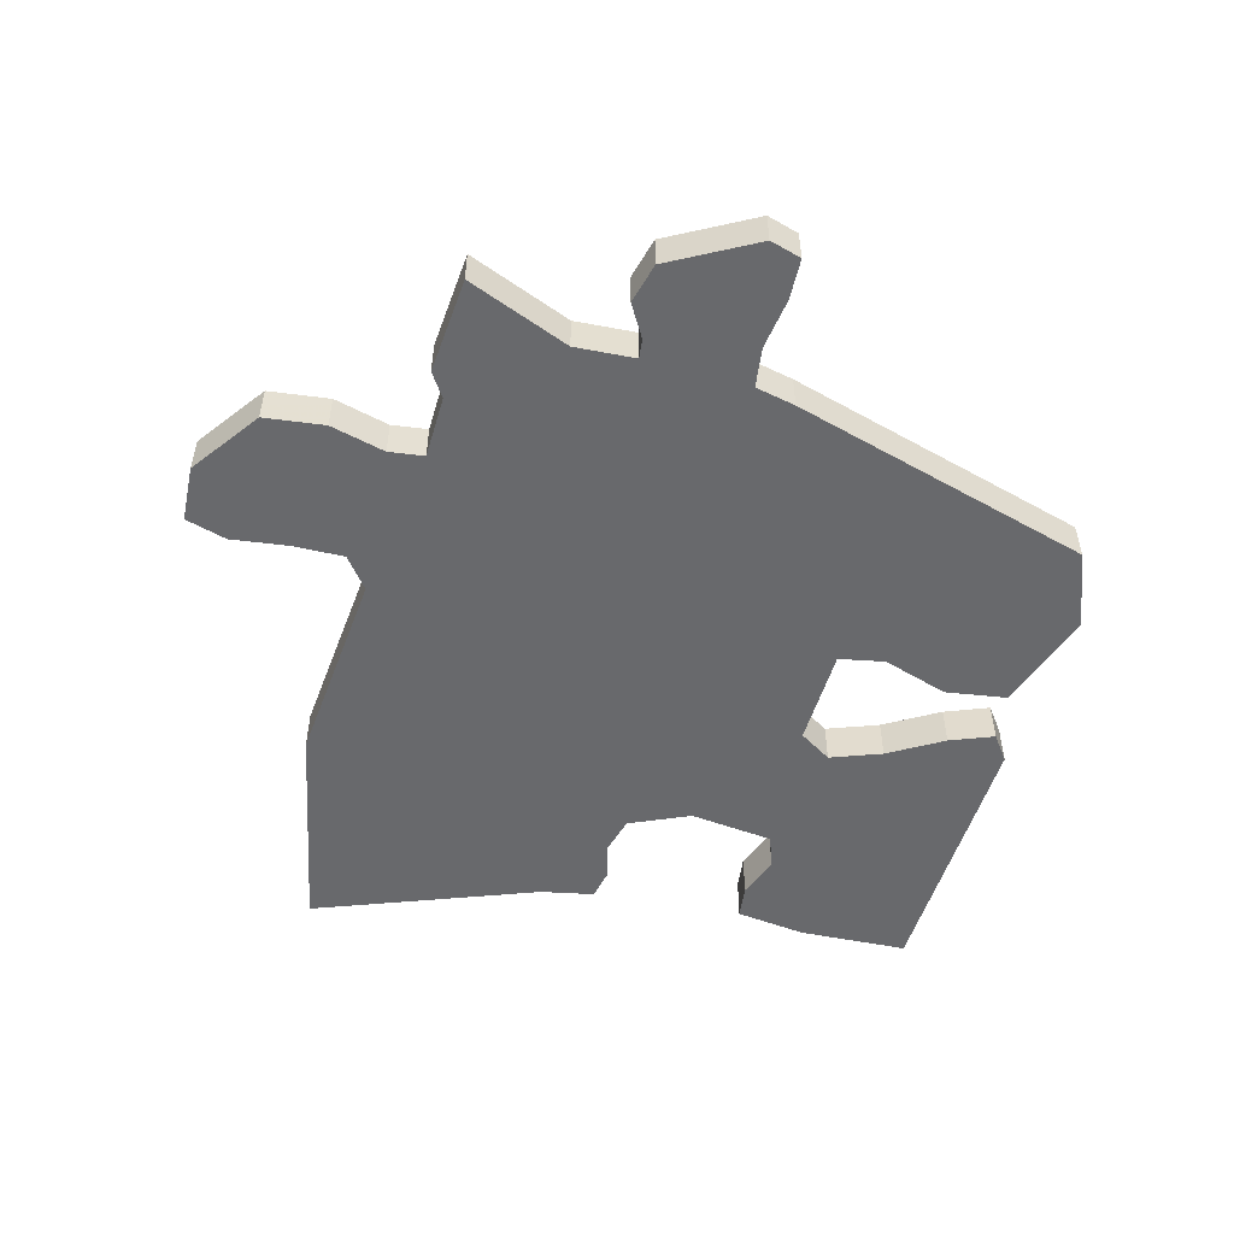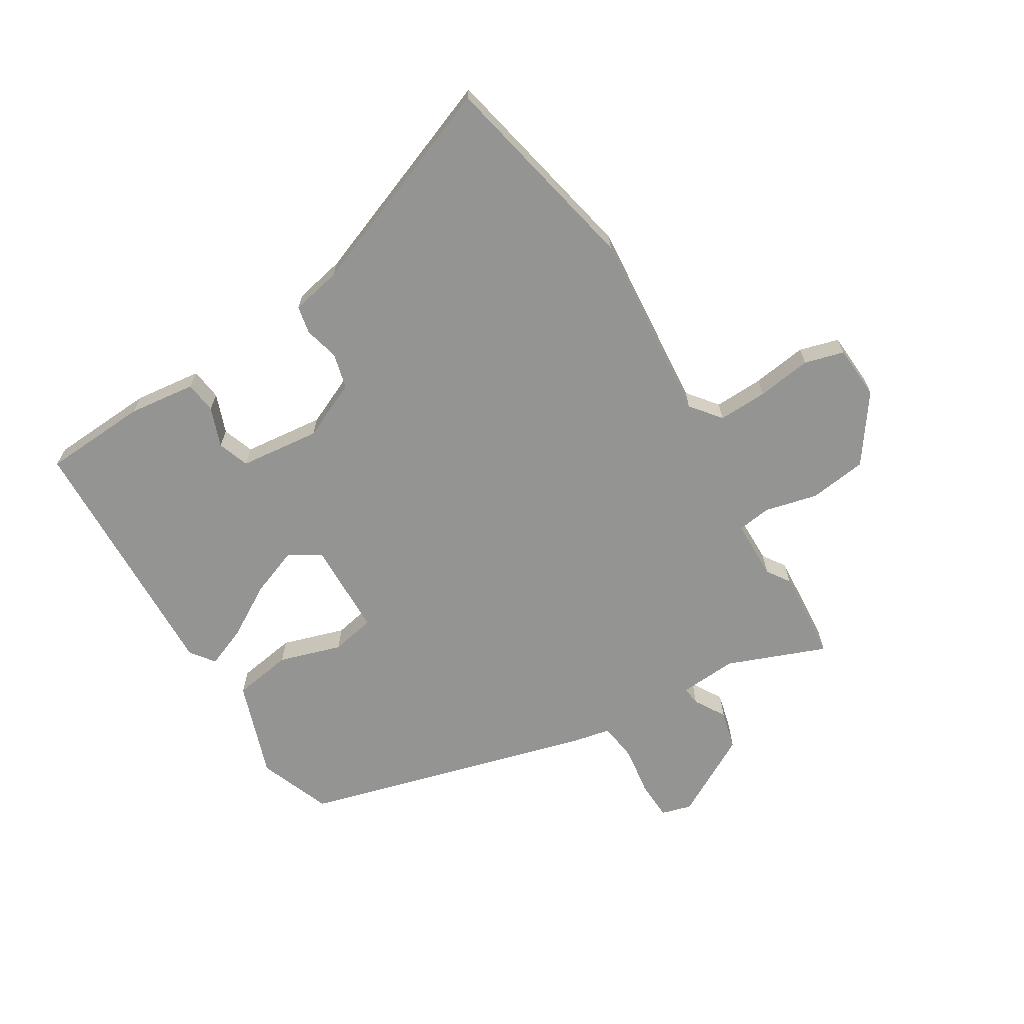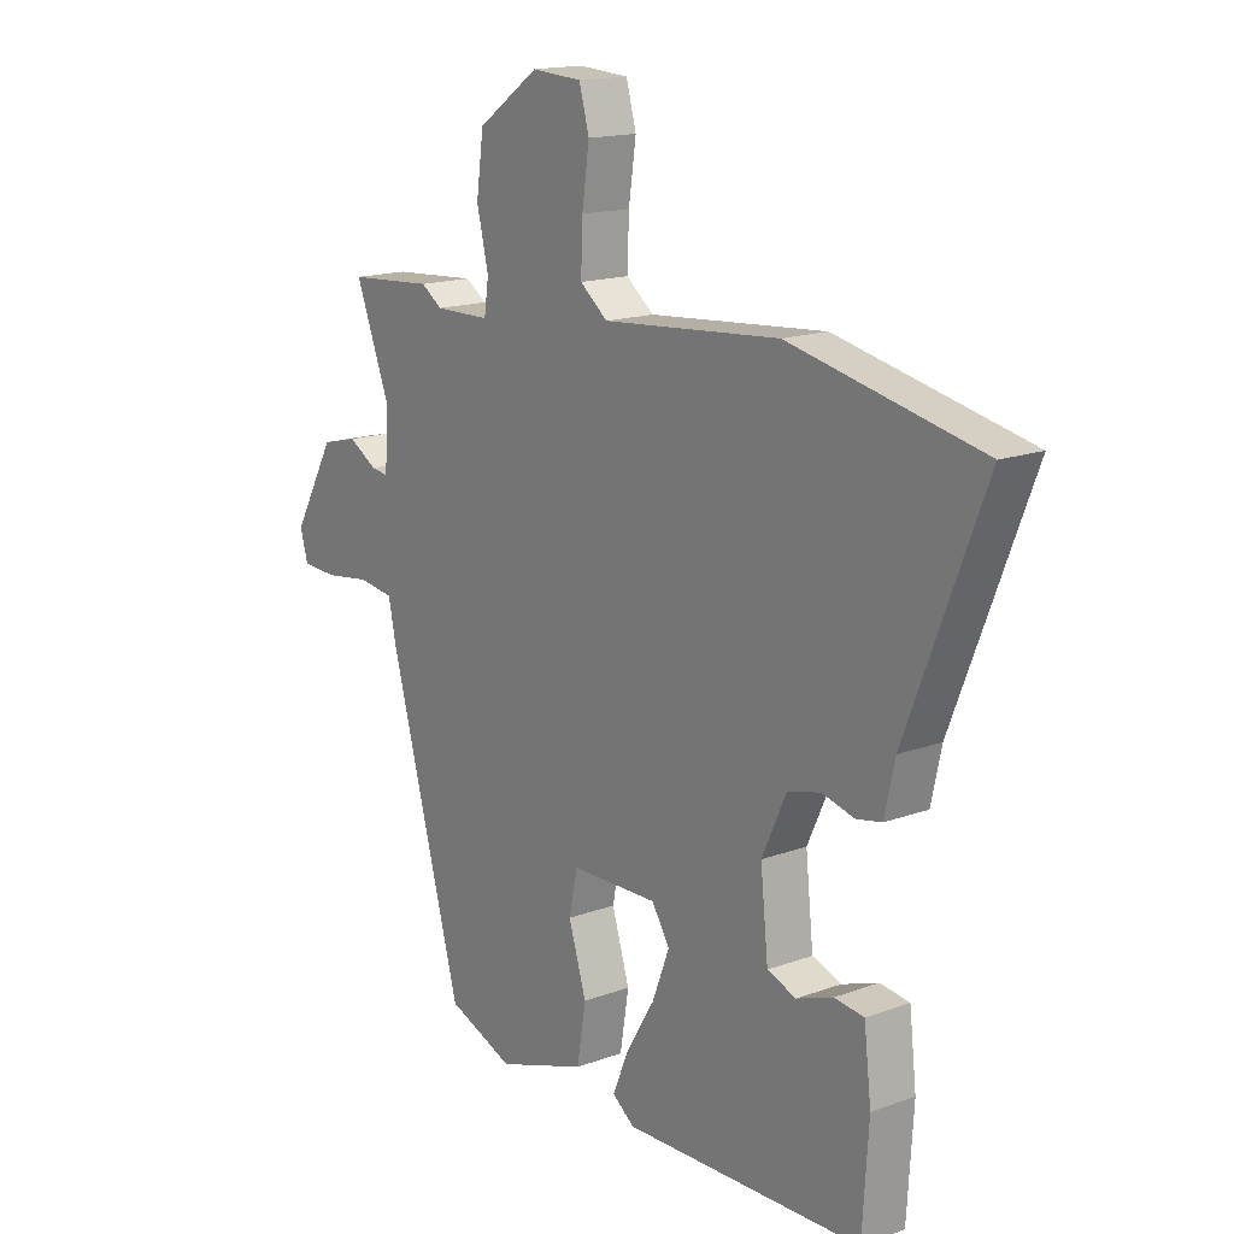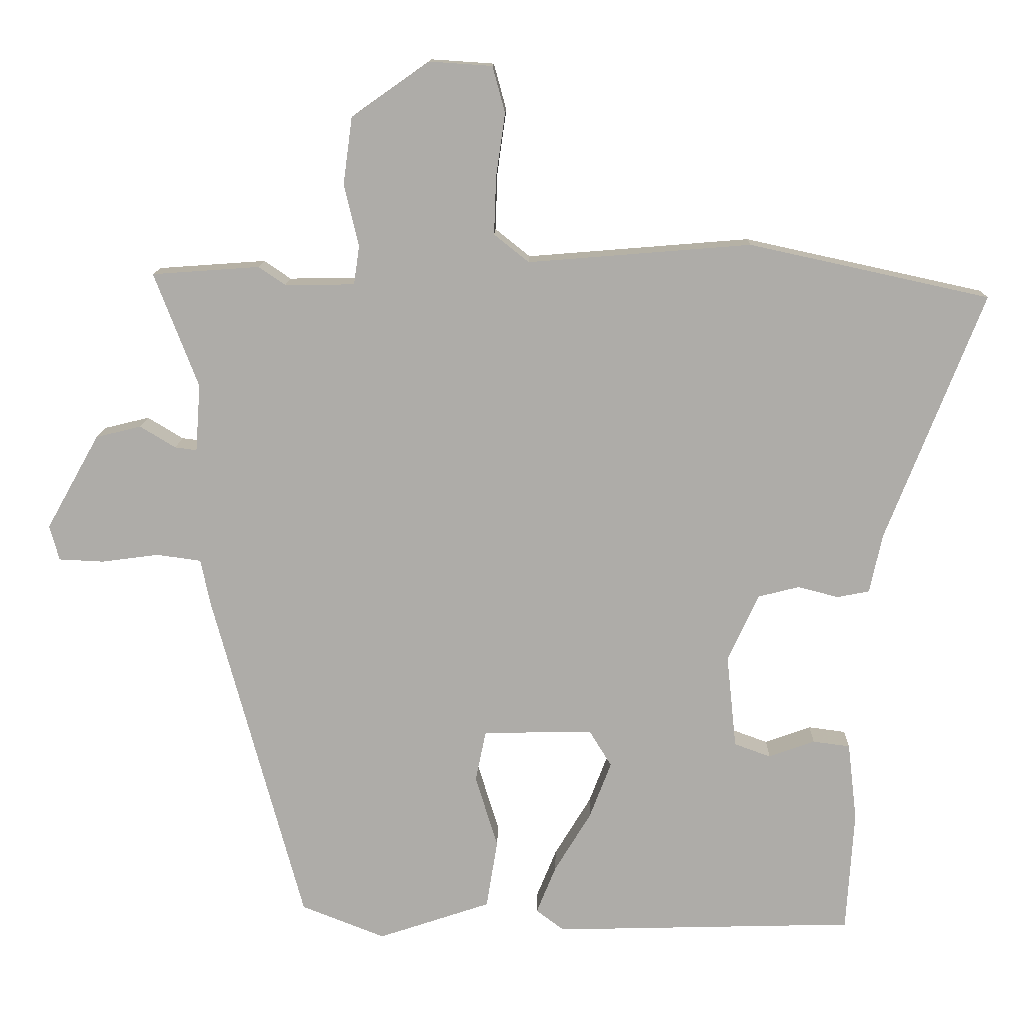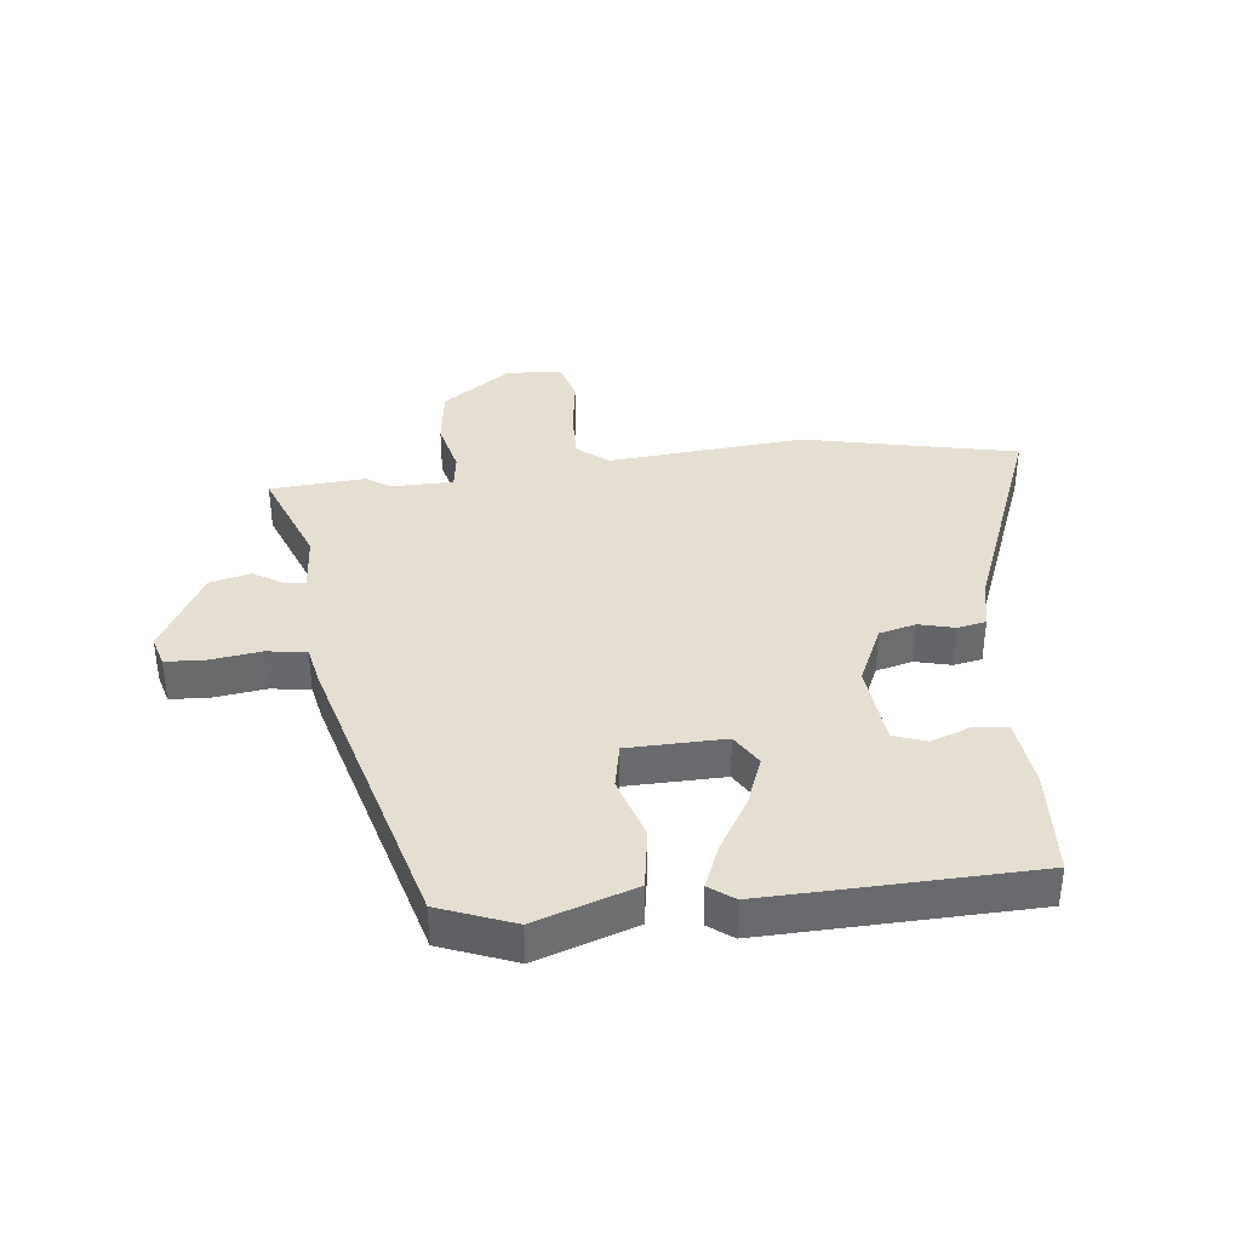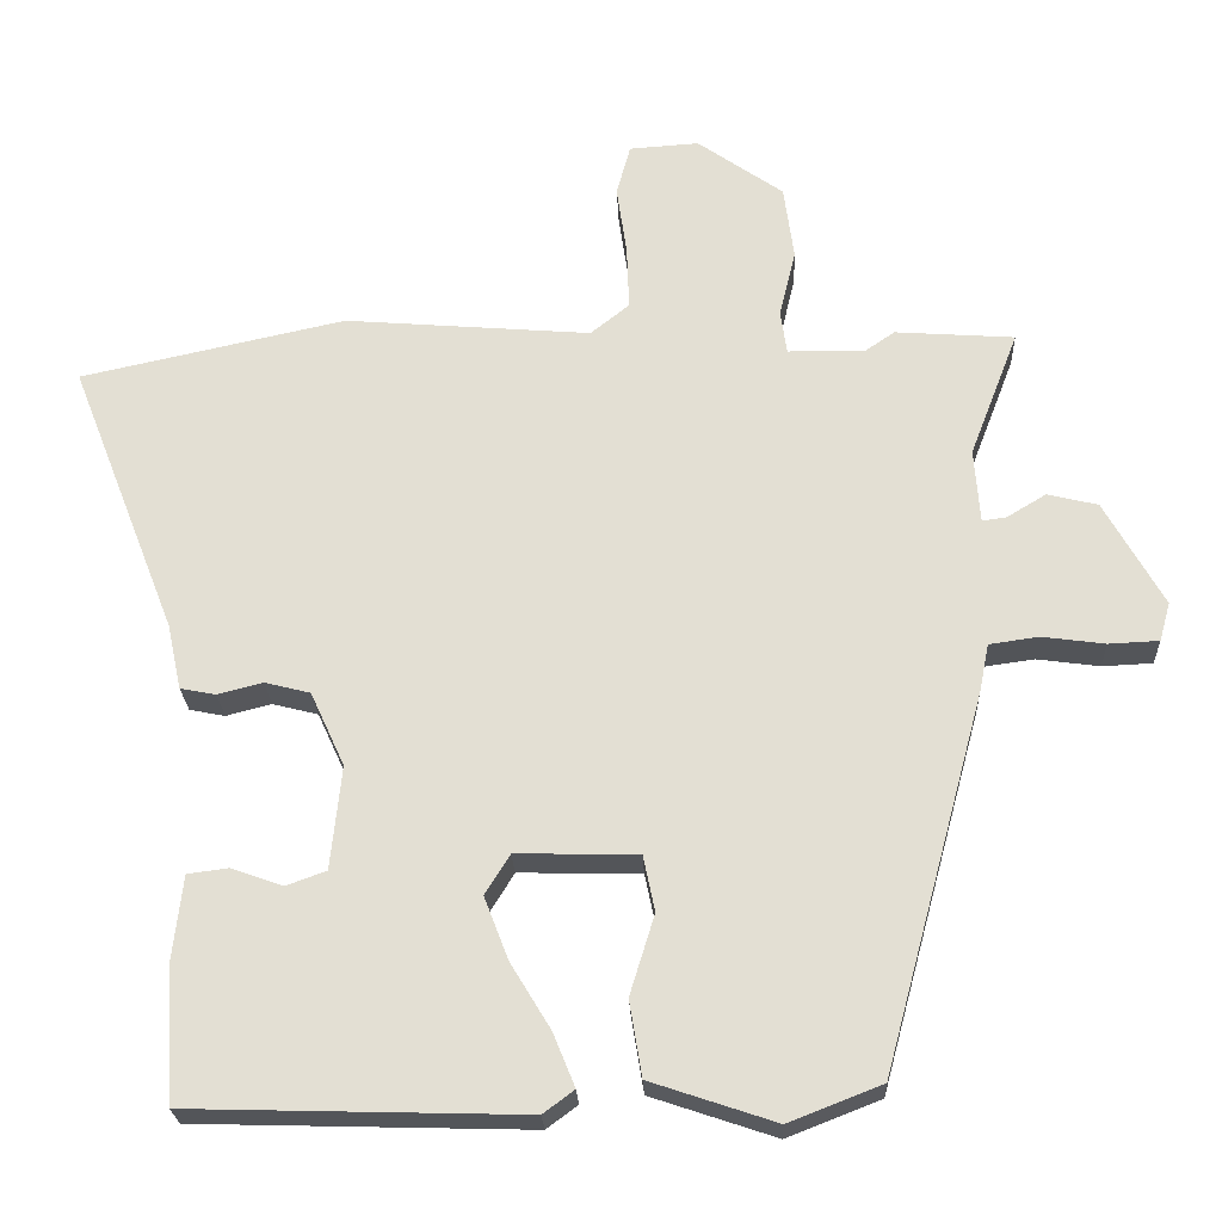
<metadata>
{"format":"obj","ext":"obj","renderer":"f3d","projection":"perspective","resolution":1024,"background":"white","views":[{"elev":-52.8,"azim":74.3,"up":"+Y"},{"elev":-67.0,"azim":-58.9,"up":"+Y"},{"elev":15.9,"azim":-127.4,"up":"+Z"},{"elev":12.9,"azim":-178.7,"up":"+Z"},{"elev":37.4,"azim":173.5,"up":"+Y"},{"elev":-24.1,"azim":2.4,"up":"+Z"}]}
</metadata>
<code>
v 0.396 0.07 0.507
v 0.55 0.07 0.496
v 0.487 0.07 0.332
v 0.494 0.07 0.236
v 0.525 0.07 0.24
v 0.576 0.07 0.271
v 0.641 0.07 0.255
v 0.717 0.07 0.119
v 0.703 0.07 0.069
v 0.638 0.07 0.066
v 0.557 0.07 0.077
v 0.493 0.07 0.068
v 0.48 0.07 0.004
v 0.349 0.07 -0.479
v 0.229 0.07 -0.526
v 0.068 0.07 -0.472
v 0.052 0.07 -0.374
v 0.084 0.07 -0.27
v 0.069 0.07 -0.197
v -0.088 0.07 -0.194
v -0.12 0.07 -0.246
v -0.089 0.07 -0.327
v -0.037 0.07 -0.413
v -0.009 0.07 -0.482
v -0.049 0.07 -0.512
v -0.48 0.07 -0.5
v -0.491 0.07 -0.326
v -0.478 0.07 -0.214
v -0.425 0.07 -0.207
v -0.359 0.07 -0.231
v -0.307 0.07 -0.212
v -0.293 0.07 -0.078
v -0.337 0.07 0.018
v -0.396 0.07 0.033
v -0.454 0.07 0.018
v -0.5 0.07 0.027
v -0.518 0.07 0.111
v -0.657 0.07 0.466
v -0.314 0.07 0.541
v 0.005 0.07 0.515
v 0.055 0.07 0.555
v 0.052 0.07 0.637
v 0.039 0.07 0.728
v 0.057 0.07 0.794
v 0.147 0.07 0.8
v 0.258 0.07 0.722
v 0.271 0.07 0.626
v 0.25 0.07 0.538
v 0.258 0.07 0.482
v 0.358 0.07 0.481
v 0.396 0 0.507
v 0.55 0 0.496
v 0.487 0 0.332
v 0.494 0 0.236
v 0.525 0 0.24
v 0.576 0 0.271
v 0.641 0 0.255
v 0.717 0 0.119
v 0.703 0 0.069
v 0.638 0 0.066
v 0.557 0 0.077
v 0.493 0 0.068
v 0.48 0 0.004
v 0.349 0 -0.479
v 0.229 0 -0.526
v 0.068 0 -0.472
v 0.052 0 -0.374
v 0.084 0 -0.27
v 0.069 0 -0.197
v -0.088 0 -0.194
v -0.12 0 -0.246
v -0.089 0 -0.327
v -0.037 0 -0.413
v -0.009 0 -0.482
v -0.049 0 -0.512
v -0.48 0 -0.5
v -0.491 0 -0.326
v -0.478 0 -0.214
v -0.425 0 -0.207
v -0.359 0 -0.231
v -0.307 0 -0.212
v -0.293 0 -0.078
v -0.337 0 0.018
v -0.396 0 0.033
v -0.454 0 0.018
v -0.5 0 0.027
v -0.518 0 0.111
v -0.657 0 0.466
v -0.314 0 0.541
v 0.005 0 0.515
v 0.055 0 0.555
v 0.052 0 0.637
v 0.039 0 0.728
v 0.057 0 0.794
v 0.147 0 0.8
v 0.258 0 0.722
v 0.271 0 0.626
v 0.25 0 0.538
v 0.258 0 0.482
v 0.358 0 0.481
f 46 47 48
f 45 46 48
f 44 45 48
f 43 44 48
f 42 43 48
f 41 42 48 49
f 40 41 49
f 39 40 49
f 38 39 49
f 37 38 49
f 37 49 50
f 36 37 50
f 35 36 50
f 34 35 50
f 28 29 30
f 27 28 30
f 26 27 30
f 25 26 30
f 24 25 30
f 23 24 30
f 22 23 30 31
f 21 22 31 32
f 16 17 18
f 15 16 18
f 14 15 18
f 13 14 18
f 12 13 18
f 12 18 19
f 9 10 11
f 8 9 11
f 7 8 11
f 6 7 11
f 5 6 11
f 4 5 11 12
f 12 19 20
f 4 12 20
f 3 4 20
f 2 3 20
f 1 2 20
f 50 1 20
f 20 21 32 33
f 50 20 33
f 33 34 50
f 98 97 96
f 98 96 95
f 98 95 94
f 98 94 93
f 98 93 92
f 99 98 92 91
f 99 91 90
f 99 90 89
f 99 89 88
f 99 88 87
f 100 99 87
f 100 87 86
f 100 86 85
f 100 85 84
f 80 79 78
f 80 78 77
f 80 77 76
f 80 76 75
f 80 75 74
f 80 74 73
f 81 80 73 72
f 82 81 72 71
f 68 67 66
f 68 66 65
f 68 65 64
f 68 64 63
f 68 63 62
f 69 68 62
f 61 60 59
f 61 59 58
f 61 58 57
f 61 57 56
f 61 56 55
f 62 61 55 54
f 70 69 62
f 70 62 54
f 70 54 53
f 70 53 52
f 70 52 51
f 70 51 100
f 83 82 71 70
f 83 70 100
f 100 84 83
f 1 51 52 2
f 2 52 53 3
f 3 53 54 4
f 4 54 55 5
f 5 55 56 6
f 6 56 57 7
f 7 57 58 8
f 8 58 59 9
f 9 59 60 10
f 10 60 61 11
f 11 61 62 12
f 12 62 63 13
f 13 63 64 14
f 14 64 65 15
f 15 65 66 16
f 16 66 67 17
f 17 67 68 18
f 18 68 69 19
f 19 69 70 20
f 20 70 71 21
f 21 71 72 22
f 22 72 73 23
f 23 73 74 24
f 24 74 75 25
f 25 75 76 26
f 26 76 77 27
f 27 77 78 28
f 28 78 79 29
f 29 79 80 30
f 30 80 81 31
f 31 81 82 32
f 32 82 83 33
f 33 83 84 34
f 34 84 85 35
f 35 85 86 36
f 36 86 87 37
f 37 87 88 38
f 38 88 89 39
f 39 89 90 40
f 40 90 91 41
f 41 91 92 42
f 42 92 93 43
f 43 93 94 44
f 44 94 95 45
f 45 95 96 46
f 46 96 97 47
f 47 97 98 48
f 48 98 99 49
f 49 99 100 50
f 50 100 51 1

</code>
